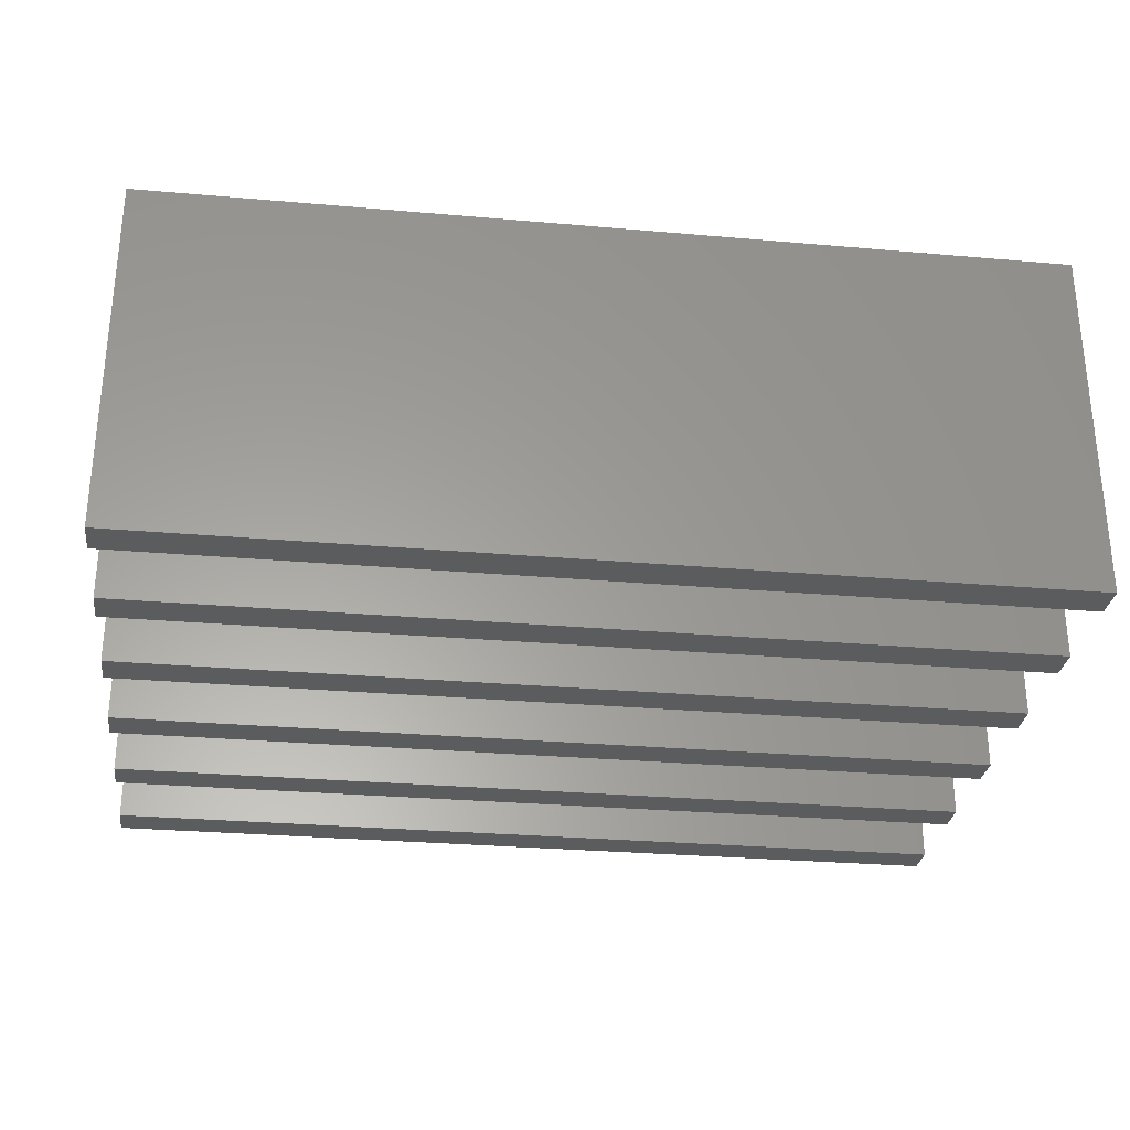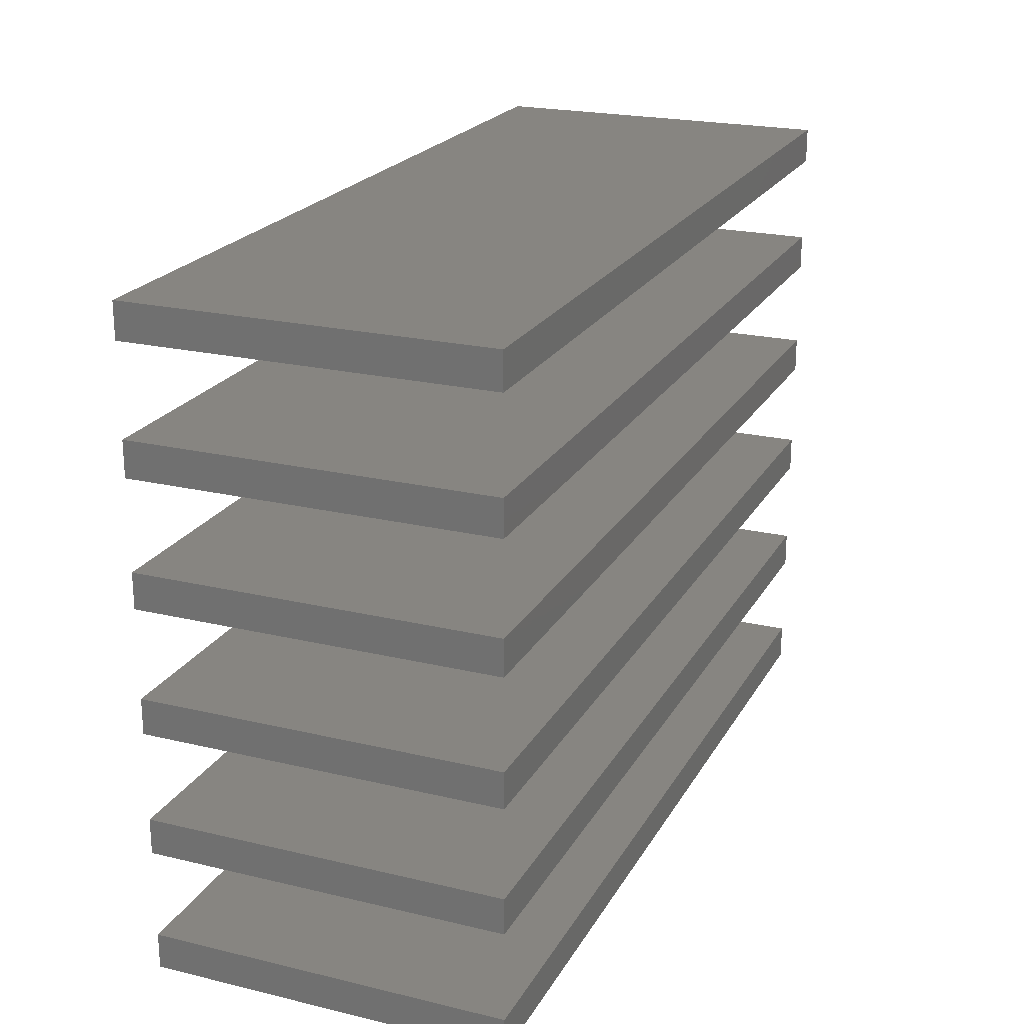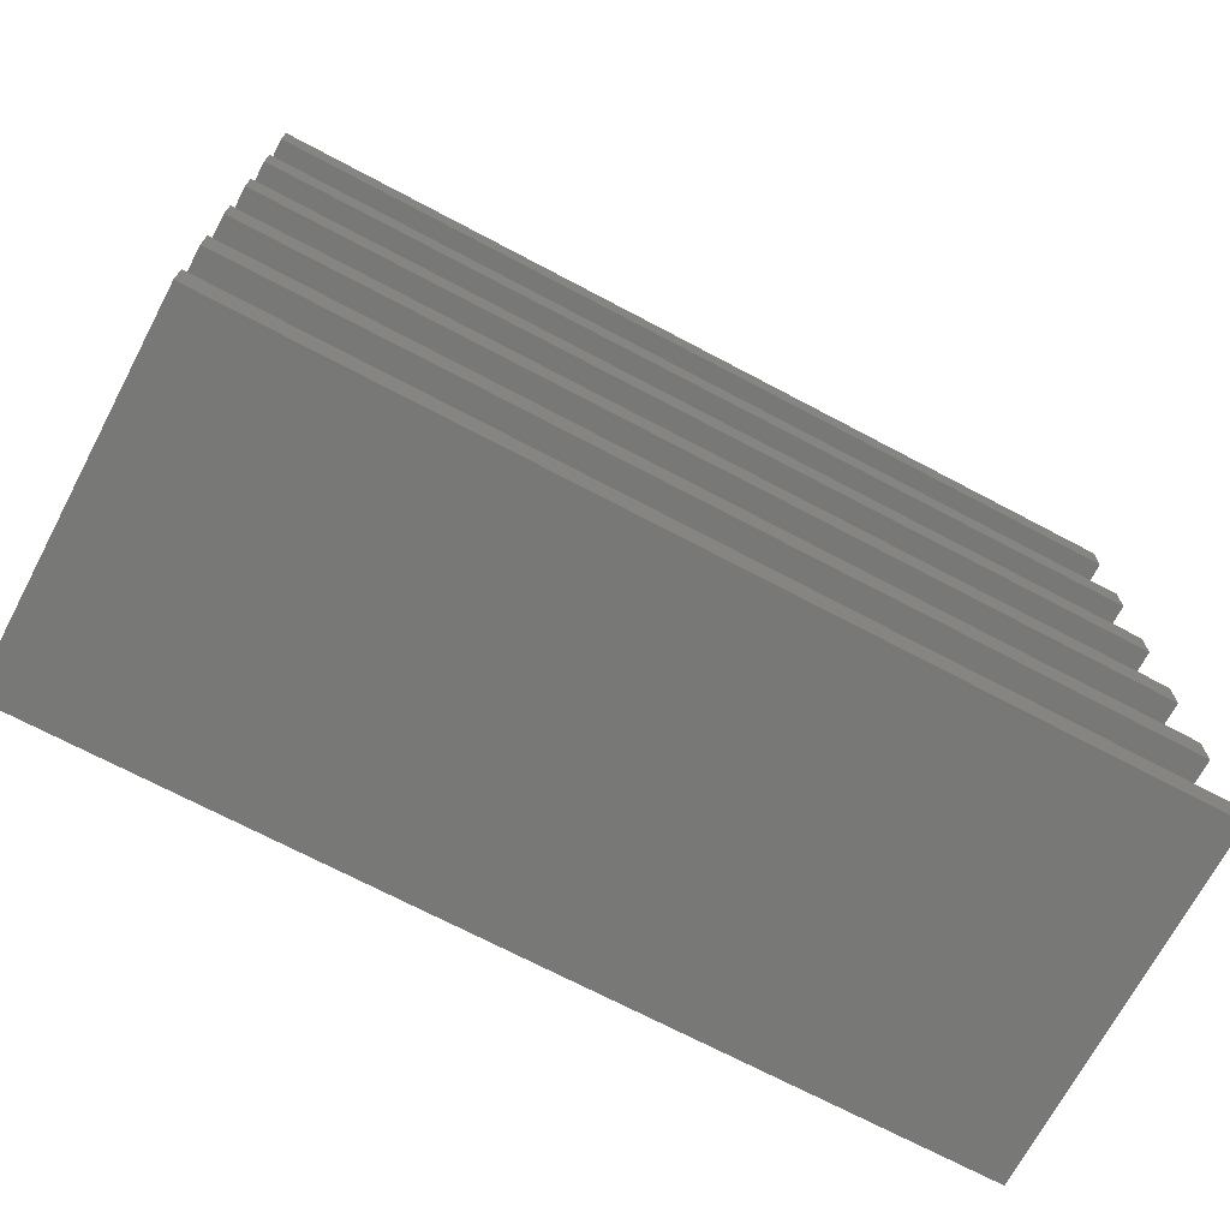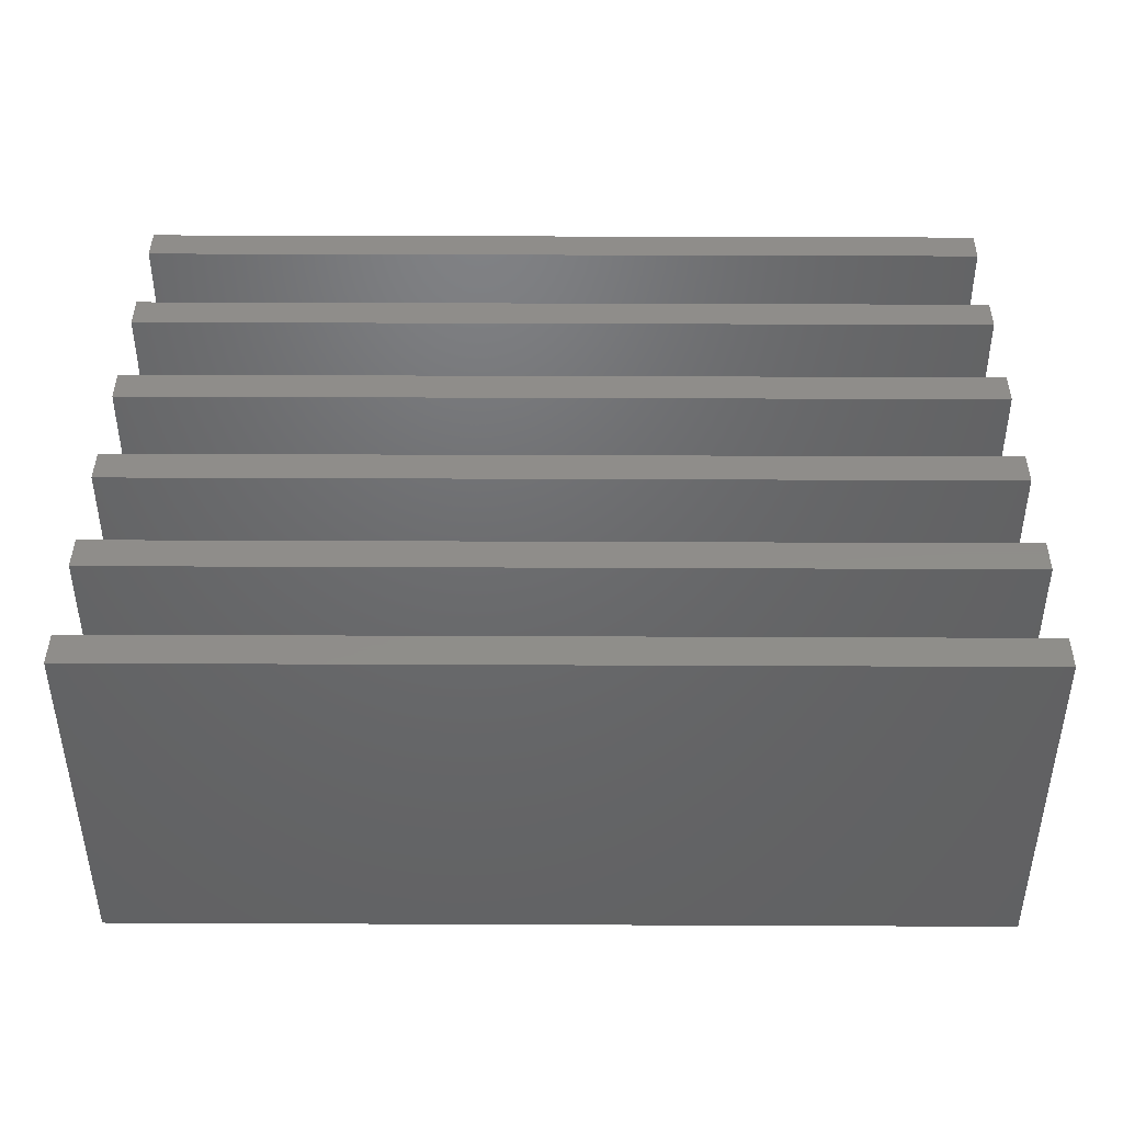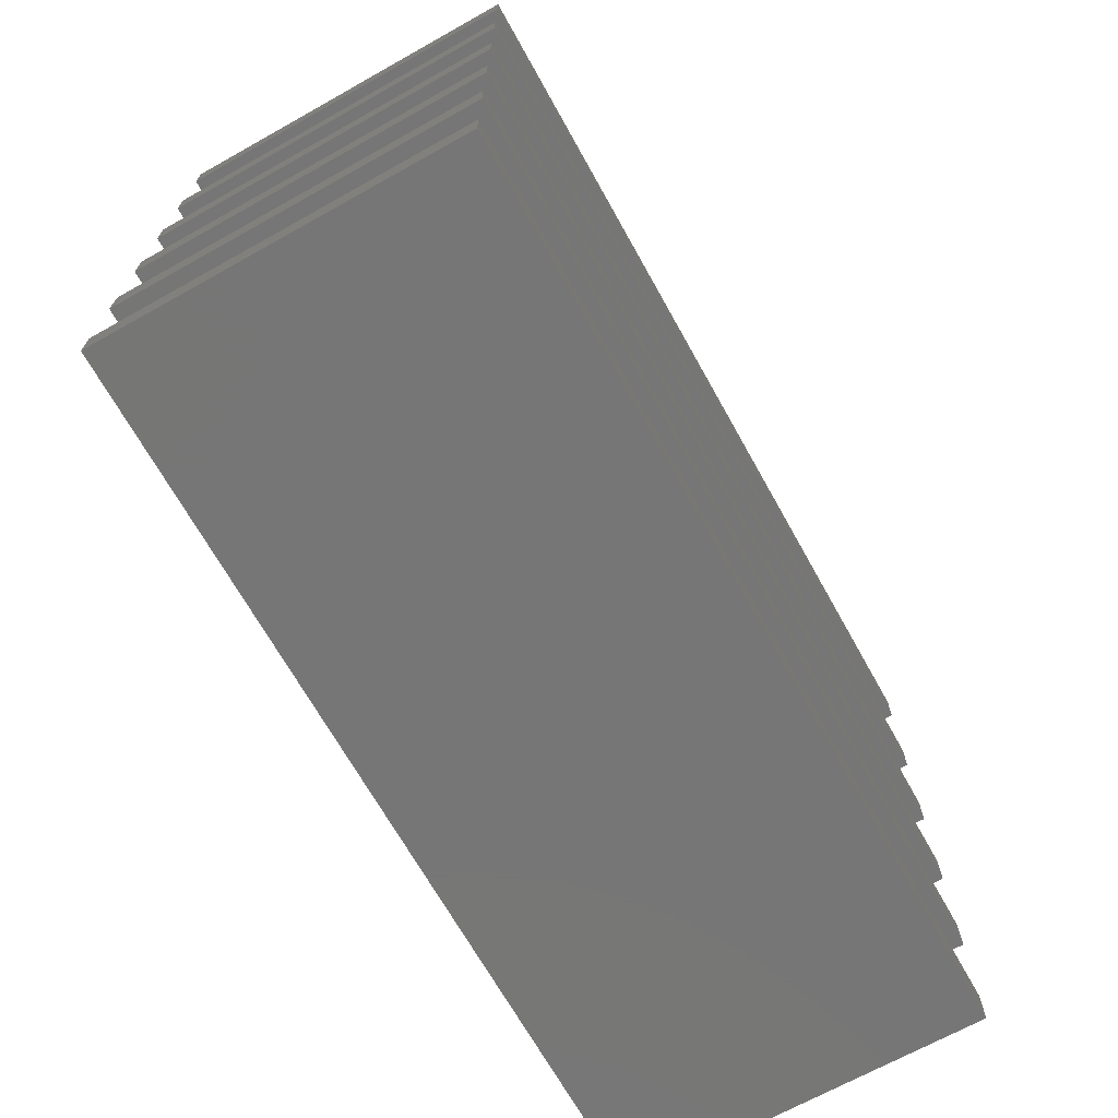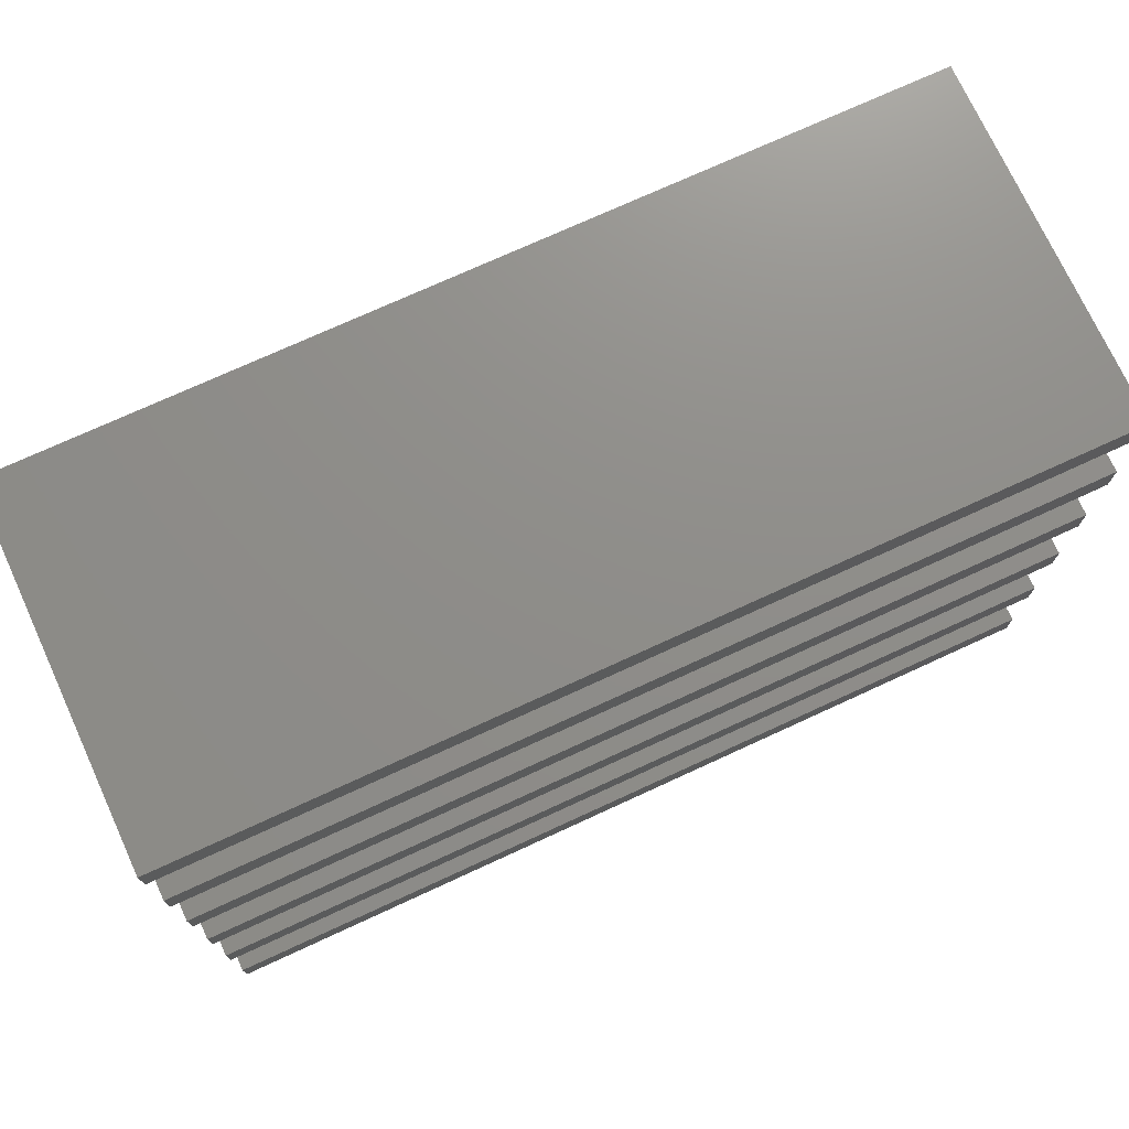
<metadata>
{"format":"stl","ext":"stl","renderer":"f3d","projection":"perspective","resolution":1024,"background":"white","views":[{"elev":-29.1,"azim":-7.4,"up":"+Y"},{"elev":21.9,"azim":112.6,"up":"+Z"},{"elev":-70.6,"azim":-27.9,"up":"+Z"},{"elev":42.2,"azim":-179.7,"up":"+Y"},{"elev":-68.8,"azim":119.2,"up":"+Z"},{"elev":73.8,"azim":155.3,"up":"+Z"}]}
</metadata>
<code>
# stl→obj: 48 verts, 72 faces
v 25 -10 1
v 25 10 -1
v 25 10 1
v 25 -10 -1
v -25 10 1
v -25 -10 1
v -25 -10 -1
v -25 10 -1
v 25 -10 8
v 25 10 6
v 25 10 8
v 25 -10 6
v -25 10 8
v -25 -10 8
v -25 -10 6
v -25 10 6
v 25 -10 15
v 25 10 13
v 25 10 15
v 25 -10 13
v -25 10 15
v -25 -10 15
v -25 -10 13
v -25 10 13
v 25 -10 22
v 25 10 20
v 25 10 22
v 25 -10 20
v -25 10 22
v -25 -10 22
v -25 -10 20
v -25 10 20
v 25 -10 29
v 25 10 27
v 25 10 29
v 25 -10 27
v -25 10 29
v -25 -10 29
v -25 -10 27
v -25 10 27
v 25 -10 36
v 25 10 34
v 25 10 36
v 25 -10 34
v -25 10 36
v -25 -10 36
v -25 -10 34
v -25 10 34
f 1 2 3
f 2 1 4
f 5 1 3
f 1 5 6
f 7 2 4
f 2 7 8
f 7 5 8
f 5 7 6
f 2 5 3
f 5 2 8
f 7 1 6
f 1 7 4
f 9 10 11
f 10 9 12
f 13 9 11
f 9 13 14
f 15 10 12
f 10 15 16
f 15 13 16
f 13 15 14
f 10 13 11
f 13 10 16
f 15 9 14
f 9 15 12
f 17 18 19
f 18 17 20
f 21 17 19
f 17 21 22
f 23 18 20
f 18 23 24
f 23 21 24
f 21 23 22
f 18 21 19
f 21 18 24
f 23 17 22
f 17 23 20
f 25 26 27
f 26 25 28
f 29 25 27
f 25 29 30
f 31 26 28
f 26 31 32
f 31 29 32
f 29 31 30
f 26 29 27
f 29 26 32
f 31 25 30
f 25 31 28
f 33 34 35
f 34 33 36
f 37 33 35
f 33 37 38
f 39 34 36
f 34 39 40
f 39 37 40
f 37 39 38
f 34 37 35
f 37 34 40
f 39 33 38
f 33 39 36
f 41 42 43
f 42 41 44
f 45 41 43
f 41 45 46
f 47 42 44
f 42 47 48
f 47 45 48
f 45 47 46
f 42 45 43
f 45 42 48
f 47 41 46
f 41 47 44

</code>
